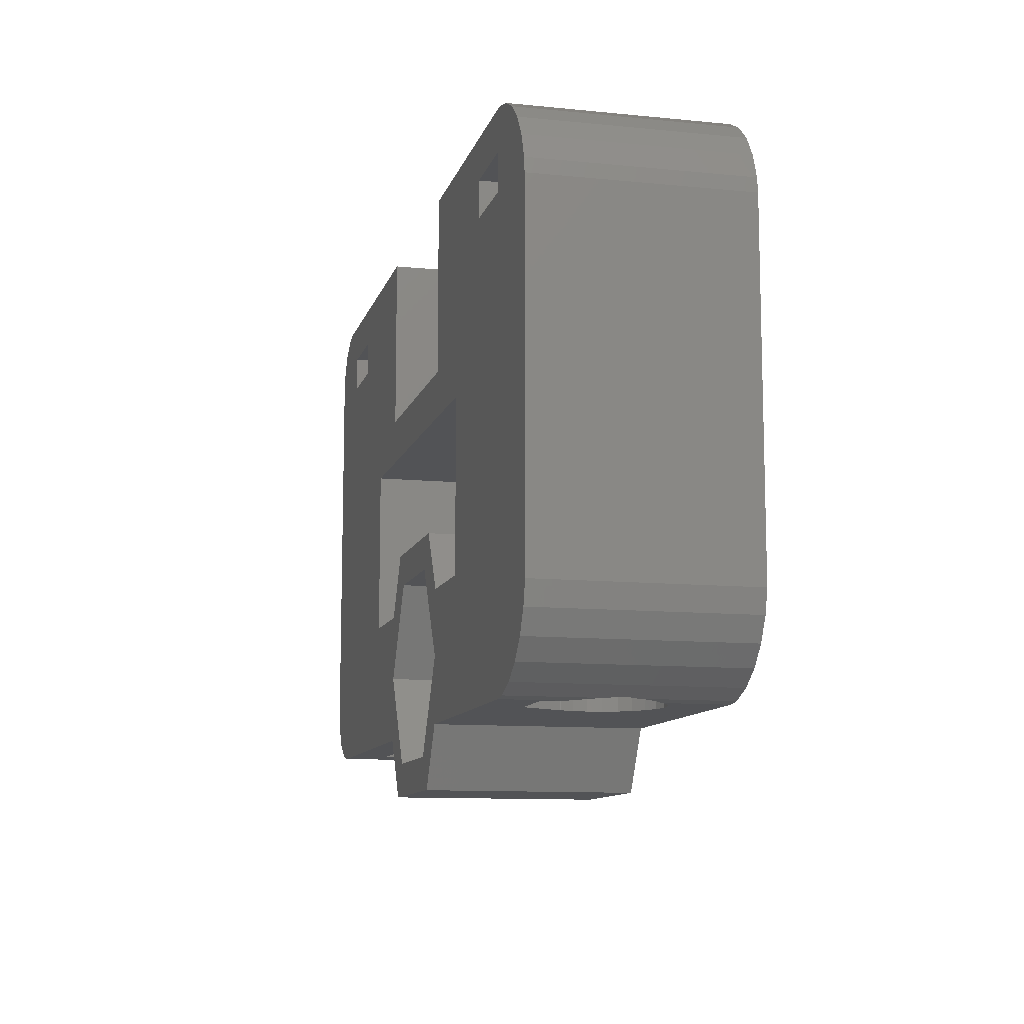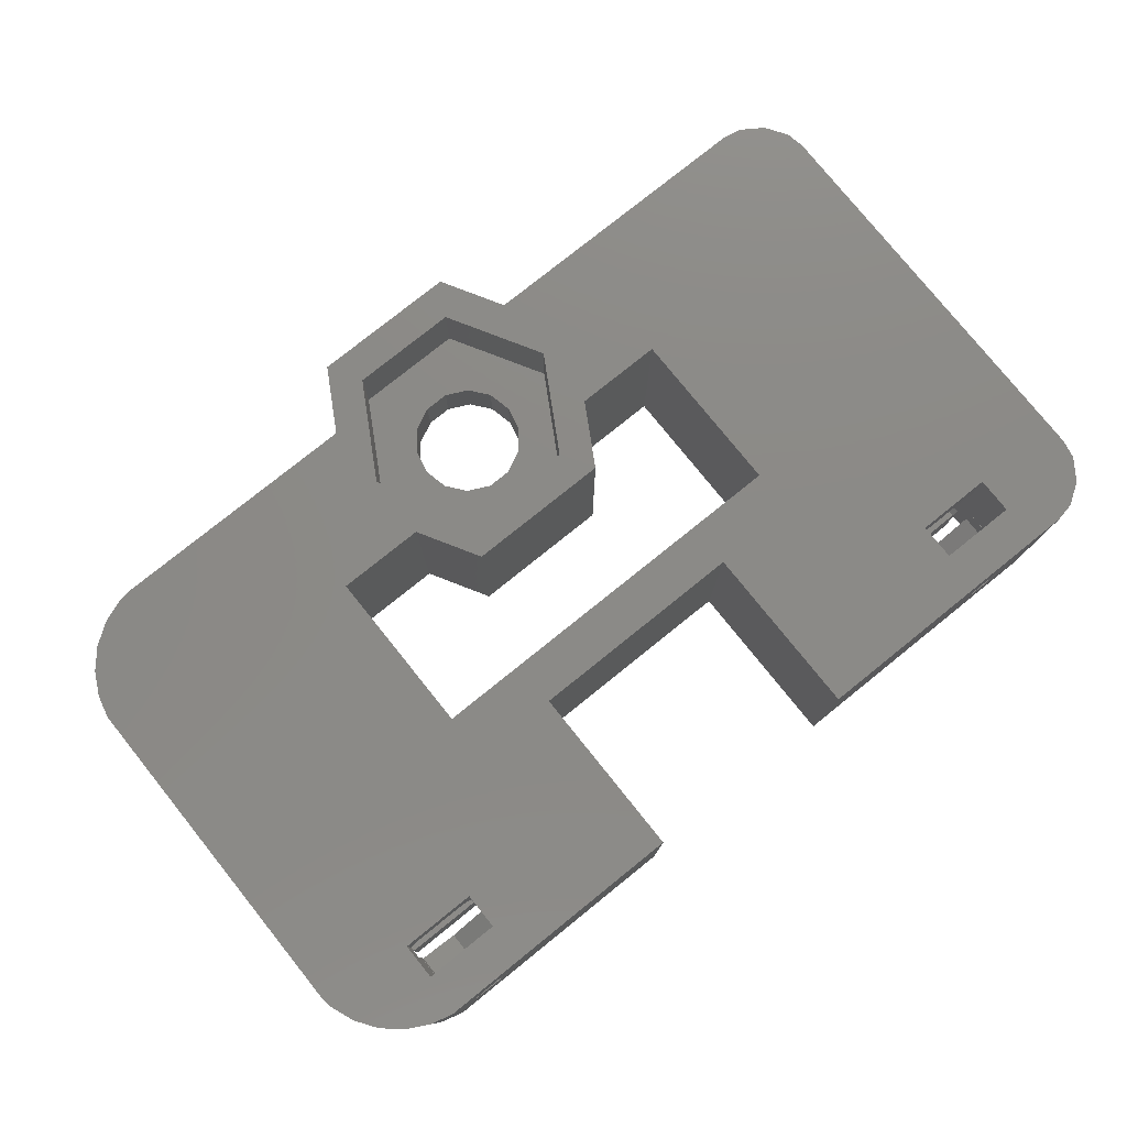
<metadata>
{"format":"stl","ext":"stl","renderer":"f3d","projection":"perspective","resolution":1024,"background":"white","views":[{"elev":-10.7,"azim":76.0,"up":"+Y"},{"elev":78.1,"azim":141.2,"up":"+Z"}]}
</metadata>
<code>
# stl→obj: 392 verts, 812 faces
v -35 -20.6 -0
v -35 -20.6 15.8
v -35 10.6 -0
v -35 10.6 15.8
v -34.72 -22.01 -0
v -34.72 -22.01 15.8
v -34.72 12.01 -0
v -33.64 13.64 -0
v -32.01 14.72 -0
v -30.6 15 -0
v -29.2 10 -0
v -8.5 15 -0
v -15 -2 -0
v -8.5 1.5 -0
v 20.8 10 -0
v 8.5 15 -0
v 28.23 15 -0
v -5.313 -25 -0
v -20.8 -23 -0
v -8.2 -20 -0
v 29.2 10 -0
v 33.09 12.4 -0
v 34.18 10.82 -0
v 34.87 9.015 -0
v 35 7.924 -0
v -20.8 -24 -0
v 20.8 -24 -0
v 30.82 -24.18 -0
v 29.01 -24.87 -0
v 8.5 1.5 -0
v 20.8 9 -0
v -28.2 9 -0
v -28.2 -23 -0
v 29.2 -24 -0
v 33.68 -21.64 -0
v 32.4 -23.09 -0
v 34.58 -19.94 -0
v 35 -18.23 -0
v -20.8 10 -0
v -29.2 -24 -0
v -30.6 -25 -0
v -32.01 -24.72 -0
v -33.64 -23.64 -0
v -15 -15 -0
v 28.2 -23 -0
v 15 -15 -0
v 15 -2 -0
v -20.8 9 -0
v 5.313 -15 -0
v 8.2 -20 -0
v 29.94 14.58 -0
v 31.64 13.68 -0
v 28.2 9 -0
v -5.313 -15 -0
v 20.8 -23 -0
v 27.92 -25 -0
v 5.313 -25 -0
v -34.72 12.01 15.8
v -33.64 -23.64 15.8
v -32.01 -24.72 15.8
v -8.262 -25 15.8
v -30.6 -25 15.8
v -4.1 -27.1 15.8
v -5.574 -29.65 15.8
v 8.2 -20 15.8
v 4.1 -27.1 15.8
v 8.262 -25 15.8
v -8.2 -20 15.8
v -4.1 -12.9 15.8
v -8.262 -15 15.8
v 29.01 -24.87 15.8
v 30.82 -24.18 15.8
v 32.4 -23.09 15.8
v 4.1 -12.9 15.8
v 5.574 -10.35 15.8
v 5.574 -29.65 15.8
v 27.9 11.9 15.8
v 27.9 9.1 15.8
v 33.09 12.4 15.8
v -5.574 -10.35 15.8
v -15 -15 15.8
v -22.2 9.1 15.8
v -8.5 15 15.8
v -32.01 14.72 15.8
v -30.6 15 15.8
v -33.64 13.64 15.8
v -28 11.9 15.8
v -22.2 11.9 15.8
v -15 -2 15.8
v 8.5 1.5 15.8
v -8.5 1.5 15.8
v 22.1 9.1 15.8
v -28 9.1 15.8
v 35 7.924 15.8
v 15 -2 15.8
v 35 -18.23 15.8
v 15 -15 15.8
v 8.262 -15 15.8
v 33.68 -21.64 15.8
v 34.58 -19.94 15.8
v 22.1 11.9 15.8
v 31.64 13.68 15.8
v 27.92 -25 15.8
v 8.5 15 15.8
v 28.23 15 15.8
v 34.18 10.82 15.8
v 29.94 14.58 15.8
v 34.87 9.015 15.8
v -8.262 -25 0
v -28.64 -25 9.9
v -27.1 -25 12.84
v -22.9 -25 12.84
v -21.36 -25 9.9
v -22.75 -25 4.254
v -29.17 -25 7.274
v -21.94 -25 4.925
v -29.17 -25 8.326
v -21.32 -25 5.777
v -28.91 -25 9.346
v -28.61 -25 9.884
v -21.32 -25 9.823
v -20.93 -25 8.844
v -21.37 -25 9.895
v -20.8 -25 7.8
v -20.93 -25 6.756
v -23.7 -25 3.806
v -24.74 -25 3.608
v -25.79 -25 3.674
v -26.79 -25 4
v -27.68 -25 4.564
v -28.4 -25 5.331
v -28.91 -25 6.254
v -5.313 -25 0
v -8.2 -20 6.5
v -4.1 -27.1 6.5
v -4.1 -27.1 0
v -4.1 -12.9 6.5
v -5.313 -15 0
v -4.1 -12.9 0
v -8.262 -15 0
v 5.313 -15 0
v 8.262 -15 0
v 8.2 -20 6.5
v 4.1 -12.9 6.5
v 4.1 -12.9 0
v 4.1 -27.1 6.5
v 5.313 -25 0
v 4.1 -27.1 0
v 8.262 -25 0
v 27.92 -25 4.826
v 27.68 -25 4.564
v 26.79 -25 4
v 25.79 -25 3.674
v 21.37 -25 9.895
v 21.36 -25 9.9
v 22.9 -25 12.84
v 27.1 -25 12.84
v 27.92 -25 11.26
v 21.32 -25 9.823
v 20.93 -25 8.844
v 20.8 -25 7.8
v 20.93 -25 6.756
v 21.32 -25 5.777
v 21.94 -25 4.925
v 22.75 -25 4.254
v 24.74 -25 3.608
v 23.7 -25 3.806
v 28.4 -24.94 5.331
v 29.01 -24.87 6.68
v 28.91 -24.88 6.254
v 29.17 -24.81 7.274
v 29.01 -24.87 8.92
v 29.17 -24.81 8.326
v 24.18 15 9.429
v 24.18 15 6.571
v 23.35 15 8
v 25.82 15 9.429
v 26.65 15 8
v 25.82 15 6.571
v -24.27 15 9.429
v -26.75 15 8
v -25.93 15 6.571
v -24.27 15 6.571
v -25.93 15 9.429
v -23.45 15 8
v -21.04 10 6.48
v -20.8 10 7.8
v -23.7 10 3.806
v -24.74 10 3.608
v -22.21 10 7.8
v -22.21 10 6.871
v -21.32 10 5.777
v -25.79 10 3.674
v -21.94 10 4.925
v -22.75 10 4.254
v -27.68 10 4.564
v -26.79 10 4
v -28.4 10 5.331
v -28.91 10 6.254
v -29.17 10 7.274
v -29.17 10 7.8
v -29.2 10 7.8
v -29.2 -24 7.8
v -20.8 9 3.6
v -20.8 -24 7.8
v -20.8 -23 3.6
v -22.21 9 4.7
v -21.94 9 4.925
v -21.8 9 3.6
v -28.2 9 5.12
v -27.8 9 4.7
v -21.8 9 5.115
v -28.2 -23 5.12
v -27.8 -23 4.7
v -21.8 -23 3.6
v -21.8 -23 5.115
v -21.94 -23 4.925
v -22.21 -23 4.7
v -29.17 -24 7.274
v -29.17 -24 7.8
v -28.91 -24 6.254
v -28.4 -24 5.331
v -27.68 -24 4.564
v -26.79 -24 4
v -25.79 -24 3.674
v -24.74 -24 3.608
v -23.7 -24 3.806
v -22.75 -24 4.254
v -21.94 -24 4.925
v -21.32 -24 5.777
v -20.93 -24 6.756
v 20.8 -24 7.8
v 20.8 9 3.6
v 20.8 -23 3.6
v 20.8 10 7.8
v 22.21 -23 4.7
v 21.8 -23 3.6
v 28.2 -23 5.12
v 27.8 -23 4.7
v 21.94 -23 4.925
v 21.8 -23 5.115
v 28.2 9 5.12
v 21.8 9 3.6
v 21.94 9 4.925
v 21.8 9 5.115
v 22.21 9 4.7
v 27.8 9 4.7
v 24.74 10 3.608
v 29.2 10 7.8
v 29.17 10 7.8
v 29.17 10 7.274
v 28.91 10 6.254
v 28.4 10 5.331
v 27.68 10 4.564
v 26.79 10 4
v 25.79 10 3.674
v 23.7 10 3.806
v 22.75 10 4.254
v 21.94 10 4.925
v 21.32 10 5.777
v 22.11 10 6.838
v 22.11 10 7.8
v 21.04 10 6.48
v 29.2 -24 7.8
v 23.7 -24 3.806
v 22.75 -24 4.254
v 20.93 -24 6.756
v 21.32 -24 5.777
v 21.94 -24 4.925
v 24.74 -24 3.608
v 25.79 -24 3.674
v 26.79 -24 4
v 27.68 -24 4.564
v 28.4 -24 5.331
v 28.91 -24 6.254
v 29.17 -24 7.274
v 29.17 -24 7.8
v 28.64 -24.91 9.9
v 28.91 -24.88 9.346
v 28.61 -24.92 9.884
v 5.574 -29.65 0
v -5.574 -29.65 0
v -28 10 11.12
v -28 10 8
v -28 11.9 8
v -28 9.1 11.12
v -27.99 11.9 9.667
v -25.1 11.9 11.33
v -22.21 11.9 9.667
v -27.99 11.9 8
v -22.21 11.9 8
v -22.2 11.9 8
v -22.9 9.1 12.84
v -22.2 9.1 11.5
v -27.1 9.1 12.84
v -22.2 10 11.5
v -22.2 10 8
v -5.574 -10.35 0
v 5.574 -10.35 0
v -4.1 -12.9 10.5
v -8.2 -20 10.5
v -4.1 -27.1 10.5
v 4.1 -27.1 10.5
v 8.2 -20 10.5
v 4.1 -12.9 10.5
v 22.1 10 11.31
v 22.1 10 8
v 22.1 11.9 8
v 22.1 9.1 11.31
v 22.11 11.9 9.667
v 25 11.9 11.33
v 27.89 11.9 9.667
v 22.11 11.9 8
v 27.89 11.9 8
v 27.9 11.9 8
v 27.1 9.1 12.84
v 27.9 9.1 11.31
v 22.9 9.1 12.84
v 27.9 10 11.31
v 27.9 10 8
v -29.17 10 8.326
v -20.93 10 8.844
v -21.32 10 9.823
v -21.37 10 9.895
v -21.36 10 9.9
v -28.64 10 9.9
v -28.61 10 9.884
v -28.91 10 9.346
v -3.739 -21.3 6.5
v -4.15 -19.5 6.5
v 0.9235 -15.45 6.5
v 4.15 -19.5 6.5
v -2.587 -22.74 6.5
v 3.739 -21.3 6.5
v 2.587 -22.74 6.5
v -0.9235 -23.55 6.5
v 0.9235 -23.55 6.5
v 2.587 -16.26 6.5
v 3.739 -17.7 6.5
v -0.9235 -15.45 6.5
v -2.587 -16.26 6.5
v -3.739 -17.7 6.5
v 28.64 10 9.9
v 21.36 10 9.9
v 21.37 10 9.895
v 21.32 10 9.823
v 20.93 10 8.844
v 29.17 10 8.326
v 28.91 10 9.346
v 24.18 11.9 6.571
v 23.35 11.9 8
v 24.18 11.9 9.429
v 25.82 11.9 9.429
v 26.65 11.9 8
v 25.82 11.9 6.571
v -25.93 11.9 6.571
v -26.75 11.9 8
v -25.93 11.9 9.429
v -24.27 11.9 9.429
v -23.45 11.9 8
v -24.27 11.9 6.571
v -27.99 10 6.333
v -27.99 10 8
v -22.21 10 6.333
v -25.1 10 4.667
v -22.21 10 8
v -22.21 11.9 6.333
v 22.11 10 8
v 22.11 11.9 6.333
v 22.11 10 6.333
v 27.89 10 8
v 27.89 10 6.333
v 25 10 4.667
v 28.61 10 9.884
v -27.99 11.9 6.333
v -4.15 -19.5 10.5
v -3.739 -17.7 10.5
v -2.587 -22.74 10.5
v -3.739 -21.3 10.5
v -2.587 -16.26 10.5
v 0.9235 -23.55 10.5
v -0.9235 -23.55 10.5
v 3.739 -17.7 10.5
v 4.15 -19.5 10.5
v 0.9235 -15.45 10.5
v 2.587 -16.26 10.5
v 3.739 -21.3 10.5
v 2.587 -22.74 10.5
v -0.9235 -15.45 10.5
v 27.89 11.9 6.333
v 25 11.9 4.667
v -25.1 11.9 4.667
f 1 2 3
f 3 2 4
f 1 5 2
f 2 5 6
f 1 3 5
f 5 3 7
f 5 7 8
f 5 8 9
f 5 9 10
f 11 10 12
f 13 12 14
f 15 16 17
f 18 19 20
f 21 22 23
f 21 24 25
f 19 18 26
f 21 23 24
f 27 28 29
f 13 14 30
f 31 30 15
f 32 19 33
f 21 28 34
f 21 35 36
f 21 36 28
f 21 37 35
f 21 38 37
f 11 12 39
f 40 18 41
f 5 41 42
f 5 42 43
f 5 10 11
f 40 5 11
f 26 18 40
f 5 40 41
f 32 44 19
f 21 25 38
f 45 46 47
f 48 12 13
f 45 49 46
f 45 50 49
f 48 39 12
f 15 51 52
f 13 30 47
f 15 52 22
f 15 22 21
f 15 17 51
f 30 16 15
f 53 30 31
f 44 54 20
f 44 20 19
f 45 47 53
f 50 45 55
f 34 28 27
f 50 55 27
f 27 29 56
f 27 56 57
f 50 27 57
f 32 13 44
f 32 48 13
f 47 30 53
f 3 4 7
f 7 4 58
f 6 59 60
f 61 6 62
f 62 6 60
f 63 61 64
f 65 66 67
f 68 69 70
f 68 70 6
f 65 71 72
f 65 72 73
f 69 74 75
f 66 63 76
f 77 78 79
f 80 69 75
f 70 81 6
f 82 6 83
f 84 6 85
f 86 6 84
f 58 6 86
f 4 6 58
f 2 6 4
f 85 87 83
f 85 6 87
f 87 88 83
f 89 90 91
f 88 82 83
f 78 92 90
f 87 6 93
f 83 89 91
f 83 6 89
f 94 95 96
f 95 97 96
f 74 65 98
f 98 65 96
f 65 99 100
f 92 101 90
f 98 96 97
f 77 79 102
f 65 73 99
f 65 67 103
f 75 74 98
f 96 65 100
f 65 103 71
f 67 66 76
f 76 63 64
f 104 101 105
f 90 106 78
f 107 77 102
f 79 78 106
f 80 70 69
f 101 77 107
f 82 93 6
f 101 107 105
f 104 90 101
f 90 108 106
f 90 94 108
f 90 95 94
f 89 95 90
f 81 89 6
f 61 68 6
f 63 68 61
f 5 43 6
f 6 43 59
f 59 43 42
f 60 59 42
f 60 42 41
f 62 60 41
f 109 41 18
f 110 111 62
f 109 112 113
f 114 41 109
f 62 41 115
f 116 114 109
f 62 115 117
f 118 116 109
f 62 117 119
f 110 119 120
f 121 122 109
f 62 119 110
f 61 62 112
f 123 109 113
f 122 124 109
f 121 109 123
f 125 118 109
f 124 125 109
f 126 41 114
f 127 41 126
f 128 41 127
f 129 41 128
f 130 41 129
f 131 41 130
f 132 41 131
f 115 41 132
f 133 109 18
f 109 61 112
f 111 112 62
f 134 135 136
f 18 134 133
f 133 134 136
f 20 134 18
f 137 138 139
f 134 138 137
f 54 138 134
f 20 54 134
f 138 54 140
f 44 81 140
f 44 140 54
f 140 81 70
f 81 44 13
f 89 81 13
f 89 13 47
f 95 89 47
f 46 97 47
f 47 97 95
f 49 141 46
f 46 141 142
f 46 142 98
f 46 98 97
f 49 50 141
f 141 50 143
f 141 143 144
f 141 144 145
f 143 50 146
f 147 50 57
f 146 50 147
f 148 146 147
f 147 57 56
f 149 147 56
f 150 151 56
f 151 152 56
f 152 153 56
f 67 154 155
f 67 155 156
f 103 156 157
f 103 157 158
f 67 156 103
f 153 149 56
f 67 159 154
f 67 160 159
f 67 161 160
f 67 162 161
f 67 163 162
f 67 164 163
f 67 165 164
f 166 149 153
f 167 149 166
f 165 149 167
f 67 149 165
f 150 56 29
f 168 150 29
f 169 170 29
f 170 168 29
f 169 29 28
f 171 169 28
f 71 172 72
f 172 173 72
f 72 171 28
f 173 171 72
f 72 28 36
f 73 72 36
f 73 36 35
f 99 73 35
f 99 35 37
f 100 99 37
f 100 37 38
f 96 100 38
f 96 38 25
f 94 96 25
f 25 24 108
f 94 25 108
f 24 23 106
f 108 24 106
f 23 22 79
f 106 23 79
f 52 102 22
f 22 102 79
f 51 107 52
f 52 107 102
f 17 105 51
f 51 105 107
f 16 104 17
f 174 104 105
f 175 104 176
f 17 104 175
f 177 105 178
f 17 179 178
f 17 178 105
f 174 105 177
f 176 104 174
f 179 17 175
f 104 16 90
f 90 16 30
f 90 30 91
f 91 30 14
f 12 83 91
f 14 12 91
f 180 85 12
f 12 85 83
f 10 85 181
f 10 181 182
f 10 182 12
f 182 183 12
f 184 85 180
f 185 180 12
f 181 85 184
f 185 12 183
f 9 84 10
f 10 84 85
f 8 86 9
f 9 86 84
f 7 58 8
f 8 58 86
f 186 39 187
f 188 189 11
f 190 191 187
f 192 39 186
f 189 193 11
f 194 39 192
f 195 39 194
f 11 39 195
f 195 188 11
f 196 11 197
f 198 11 196
f 199 11 198
f 200 11 199
f 201 11 200
f 202 11 201
f 193 197 11
f 191 186 187
f 203 40 11
f 202 203 11
f 48 204 39
f 187 204 205
f 26 206 19
f 205 206 26
f 204 206 205
f 39 204 187
f 207 208 209
f 32 210 211
f 209 208 212
f 48 211 209
f 207 209 211
f 204 48 209
f 48 32 211
f 33 213 32
f 32 213 210
f 214 213 33
f 19 214 33
f 215 19 206
f 215 216 217
f 215 217 218
f 218 19 215
f 218 214 19
f 219 40 220
f 219 221 40
f 221 222 40
f 40 223 26
f 223 224 26
f 224 225 26
f 225 226 26
f 226 227 26
f 227 228 26
f 228 229 26
f 229 230 26
f 26 231 205
f 230 231 26
f 222 223 40
f 40 203 220
f 232 27 55
f 233 232 234
f 234 232 55
f 235 232 233
f 15 233 31
f 235 233 15
f 236 237 45
f 45 238 239
f 240 237 236
f 236 45 239
f 237 234 45
f 241 237 240
f 234 55 45
f 238 45 53
f 242 238 53
f 31 233 53
f 53 233 243
f 244 243 245
f 246 243 244
f 53 243 246
f 53 247 242
f 247 53 246
f 248 15 21
f 249 250 21
f 250 251 21
f 251 252 21
f 252 253 21
f 253 254 21
f 254 255 21
f 255 256 21
f 257 15 248
f 258 15 257
f 259 15 258
f 260 15 259
f 261 262 235
f 263 15 260
f 235 15 263
f 256 248 21
f 263 261 235
f 34 264 21
f 21 264 249
f 265 34 266
f 27 232 267
f 27 267 268
f 27 268 269
f 27 269 266
f 27 266 34
f 270 34 265
f 271 34 270
f 34 271 272
f 272 273 34
f 273 274 34
f 274 275 34
f 275 276 34
f 276 277 34
f 34 277 264
f 103 158 278
f 279 103 278
f 280 279 278
f 279 172 103
f 172 71 103
f 76 281 149
f 67 76 149
f 64 282 281
f 76 64 281
f 109 282 61
f 61 282 64
f 283 284 285
f 93 283 87
f 87 283 285
f 286 283 93
f 88 287 288
f 289 88 288
f 290 287 87
f 291 292 289
f 292 88 289
f 88 87 287
f 87 285 290
f 82 293 93
f 82 294 293
f 93 295 286
f 295 93 293
f 88 292 82
f 296 292 297
f 82 292 296
f 294 82 296
f 140 70 298
f 298 70 80
f 298 80 299
f 299 80 75
f 142 299 75
f 98 142 75
f 300 69 68
f 301 300 68
f 68 63 302
f 301 68 302
f 66 303 63
f 63 303 302
f 65 304 66
f 66 304 303
f 65 74 304
f 304 74 305
f 305 74 69
f 300 305 69
f 306 307 308
f 92 306 101
f 101 306 308
f 309 306 92
f 77 310 311
f 312 77 311
f 313 310 101
f 314 315 312
f 315 77 312
f 77 101 310
f 101 308 313
f 78 316 92
f 78 317 316
f 92 318 309
f 318 92 316
f 77 315 78
f 319 315 320
f 78 315 319
f 317 78 319
f 109 133 282
f 282 133 136
f 282 136 148
f 148 147 149
f 148 149 281
f 148 281 282
f 115 132 221
f 219 115 221
f 117 115 219
f 201 117 220
f 220 117 219
f 321 117 201
f 321 201 200
f 132 131 222
f 221 132 222
f 131 130 223
f 222 131 223
f 130 129 224
f 223 130 224
f 129 128 225
f 224 129 225
f 128 127 226
f 225 128 226
f 127 126 227
f 226 127 227
f 126 114 228
f 227 126 228
f 114 116 229
f 228 114 229
f 118 230 116
f 116 230 229
f 125 231 118
f 118 231 230
f 124 205 125
f 125 205 231
f 205 124 122
f 205 122 187
f 122 322 187
f 122 121 322
f 322 121 323
f 121 123 323
f 323 123 324
f 123 113 325
f 324 123 325
f 296 325 294
f 294 325 113
f 294 113 112
f 294 112 293
f 112 111 293
f 293 111 295
f 111 286 295
f 110 286 111
f 283 286 110
f 326 283 110
f 110 120 327
f 326 110 327
f 327 120 119
f 328 327 119
f 328 119 117
f 321 328 117
f 329 135 330
f 331 137 144
f 332 144 143
f 135 143 146
f 134 137 330
f 134 330 135
f 135 329 333
f 334 143 335
f 135 336 337
f 135 337 335
f 135 335 143
f 331 144 338
f 339 144 332
f 334 332 143
f 338 144 339
f 340 137 331
f 341 137 340
f 342 137 341
f 330 137 342
f 336 135 333
f 146 148 135
f 135 148 136
f 145 144 137
f 139 145 137
f 140 298 138
f 139 298 299
f 141 299 142
f 145 299 141
f 138 298 139
f 139 299 145
f 157 316 158
f 158 316 317
f 158 317 319
f 158 319 343
f 158 343 278
f 156 318 157
f 157 318 316
f 156 155 344
f 309 156 344
f 306 309 344
f 309 318 156
f 344 155 154
f 345 344 154
f 154 159 346
f 345 154 346
f 159 160 347
f 346 159 347
f 160 161 232
f 235 160 232
f 347 160 235
f 232 161 162
f 267 232 162
f 267 162 163
f 268 267 163
f 268 163 164
f 269 268 164
f 269 164 165
f 266 269 165
f 266 165 167
f 265 266 167
f 265 167 166
f 270 265 166
f 270 166 153
f 271 270 153
f 271 153 152
f 272 271 152
f 272 152 151
f 273 272 151
f 151 150 273
f 273 150 168
f 273 168 274
f 168 170 274
f 274 170 275
f 170 169 275
f 275 169 171
f 275 171 276
f 171 173 276
f 277 173 348
f 250 348 251
f 276 173 277
f 277 348 250
f 279 349 172
f 172 349 348
f 172 348 173
f 350 175 176
f 351 350 176
f 176 174 352
f 351 176 352
f 177 353 174
f 174 353 352
f 178 354 177
f 177 354 353
f 178 179 354
f 354 179 355
f 355 179 175
f 350 355 175
f 356 182 181
f 357 356 181
f 181 184 358
f 357 181 358
f 180 359 184
f 184 359 358
f 185 360 180
f 180 360 359
f 185 183 360
f 360 183 361
f 361 183 182
f 356 361 182
f 220 203 201
f 201 203 202
f 200 199 198
f 197 200 196
f 196 200 198
f 193 200 197
f 189 200 193
f 362 200 189
f 362 363 200
f 364 194 192
f 186 364 192
f 188 365 189
f 365 362 189
f 284 200 363
f 283 200 284
f 327 200 283
f 326 327 283
f 321 200 328
f 327 328 200
f 191 364 186
f 364 195 194
f 364 188 195
f 364 365 188
f 190 366 291
f 190 291 191
f 291 289 367
f 291 367 191
f 367 364 191
f 187 322 323
f 296 187 324
f 324 187 323
f 296 324 325
f 297 187 296
f 366 187 297
f 190 187 366
f 215 206 204
f 209 215 204
f 213 214 211
f 210 213 211
f 211 214 218
f 207 211 218
f 216 215 209
f 212 216 209
f 216 212 217
f 217 212 208
f 218 217 208
f 207 218 208
f 347 235 262
f 307 347 262
f 368 307 262
f 345 346 347
f 345 347 306
f 344 345 306
f 307 306 347
f 233 234 237
f 243 233 237
f 237 241 243
f 243 241 245
f 245 241 240
f 244 245 240
f 244 240 236
f 246 244 236
f 239 247 246
f 236 239 246
f 247 239 242
f 242 239 238
f 369 310 313
f 262 261 369
f 262 369 368
f 370 369 261
f 313 368 369
f 261 263 260
f 370 261 259
f 259 261 260
f 371 372 252
f 373 248 256
f 373 257 248
f 373 258 257
f 372 254 253
f 372 255 254
f 371 252 251
f 373 370 258
f 348 320 251
f 372 373 255
f 371 251 320
f 252 372 253
f 255 373 256
f 258 370 259
f 319 374 343
f 374 348 349
f 319 348 374
f 319 320 348
f 277 250 264
f 264 250 249
f 280 374 279
f 279 374 349
f 374 280 278
f 343 374 278
f 363 290 285
f 284 363 285
f 375 287 290
f 362 375 363
f 290 363 375
f 297 292 291
f 366 297 291
f 376 301 302
f 376 377 300
f 378 379 302
f 300 301 376
f 380 300 377
f 381 382 303
f 383 384 304
f 305 300 385
f 305 386 304
f 305 385 386
f 386 383 304
f 304 384 303
f 384 387 303
f 387 388 303
f 303 382 302
f 382 378 302
f 380 389 300
f 379 376 302
f 389 385 300
f 388 381 303
f 368 313 308
f 307 368 308
f 320 315 314
f 371 320 314
f 314 312 390
f 314 390 371
f 390 372 371
f 342 377 376
f 330 342 376
f 376 379 329
f 330 376 329
f 341 380 377
f 342 341 377
f 340 389 380
f 341 340 380
f 331 385 389
f 340 331 389
f 338 386 385
f 331 338 385
f 383 386 339
f 339 386 338
f 384 383 332
f 332 383 339
f 384 332 387
f 387 332 334
f 387 334 388
f 388 334 335
f 388 335 381
f 381 335 337
f 381 337 382
f 382 337 336
f 382 336 378
f 378 336 333
f 379 378 333
f 329 379 333
f 391 390 312
f 354 391 312
f 369 391 310
f 310 351 311
f 310 391 351
f 351 352 311
f 311 353 312
f 353 354 312
f 355 391 354
f 351 391 350
f 352 353 311
f 355 350 391
f 392 367 289
f 360 392 289
f 375 392 287
f 287 357 288
f 287 392 357
f 357 358 288
f 288 359 289
f 359 360 289
f 361 392 360
f 357 392 356
f 358 359 288
f 361 356 392
f 365 392 375
f 362 365 375
f 364 367 392
f 365 364 392
f 373 391 369
f 370 373 369
f 372 390 391
f 373 372 391

</code>
